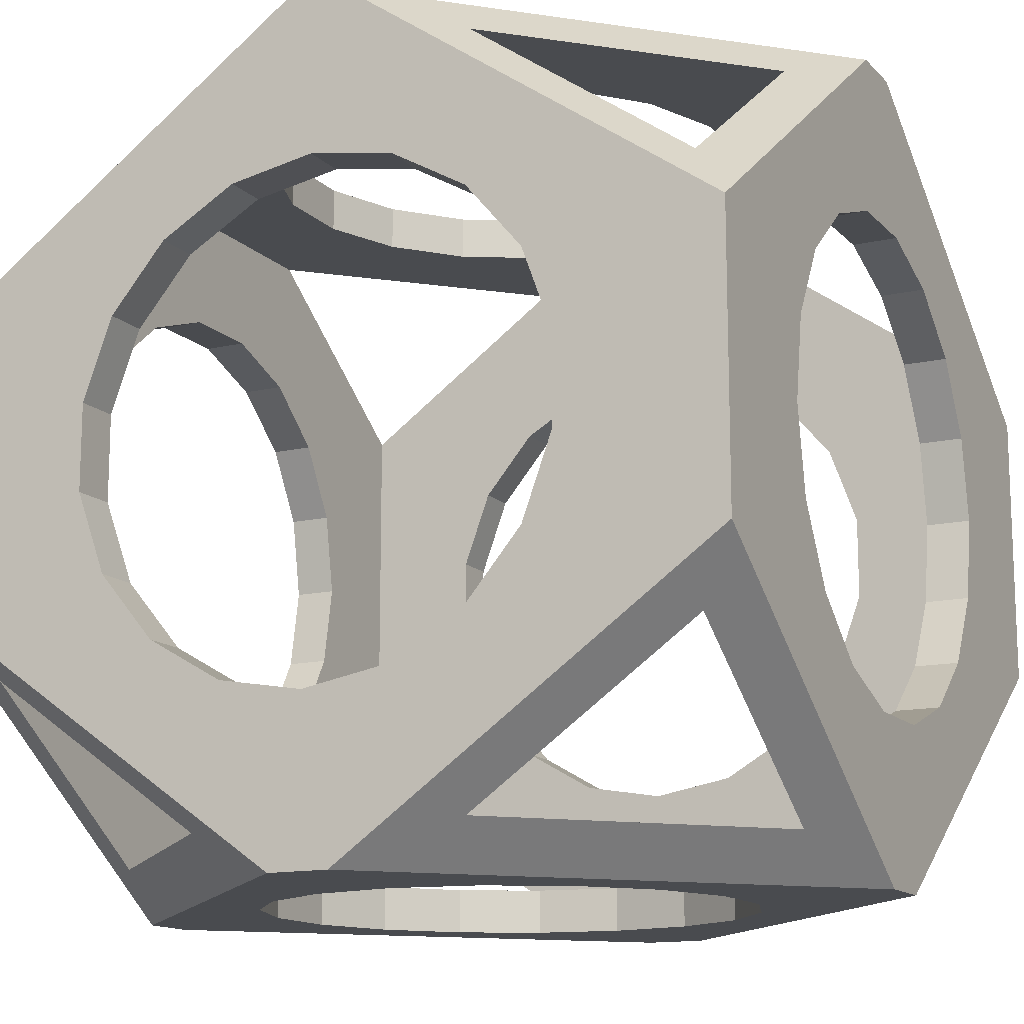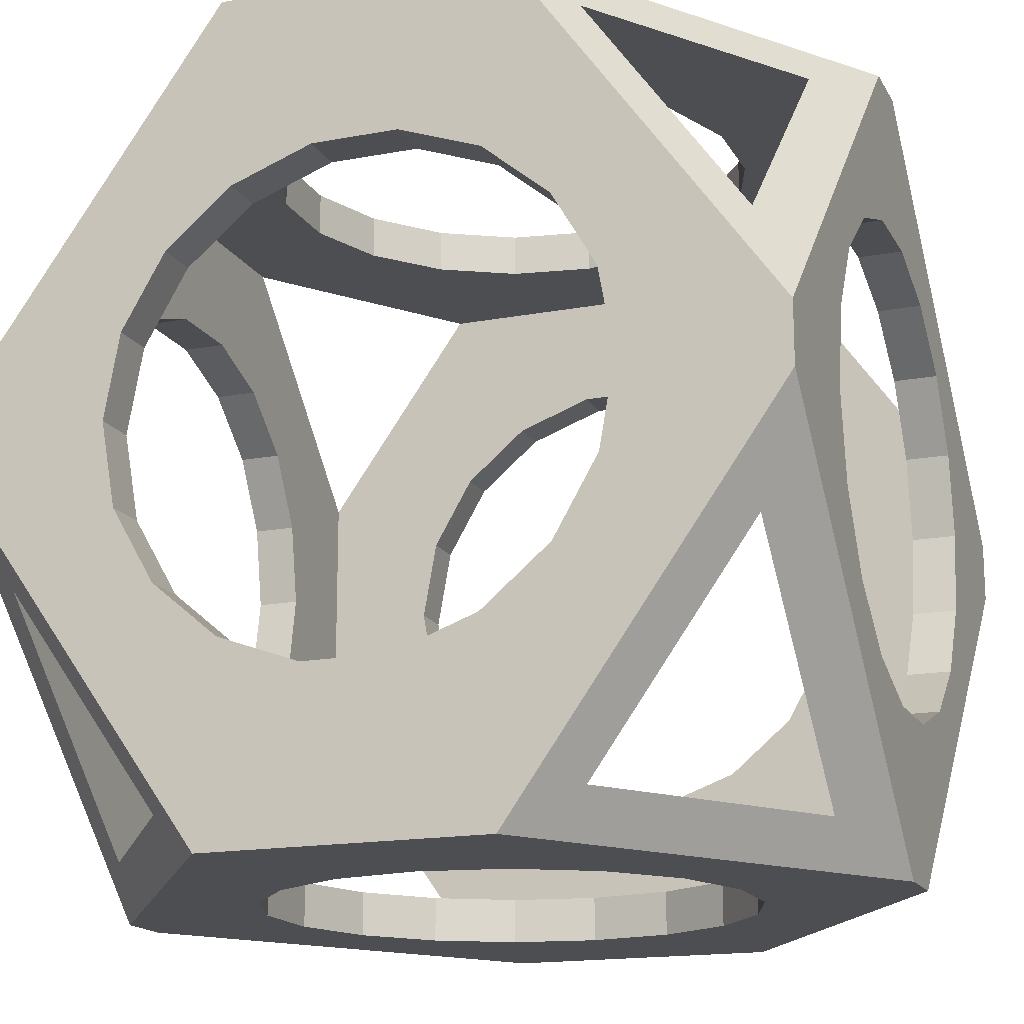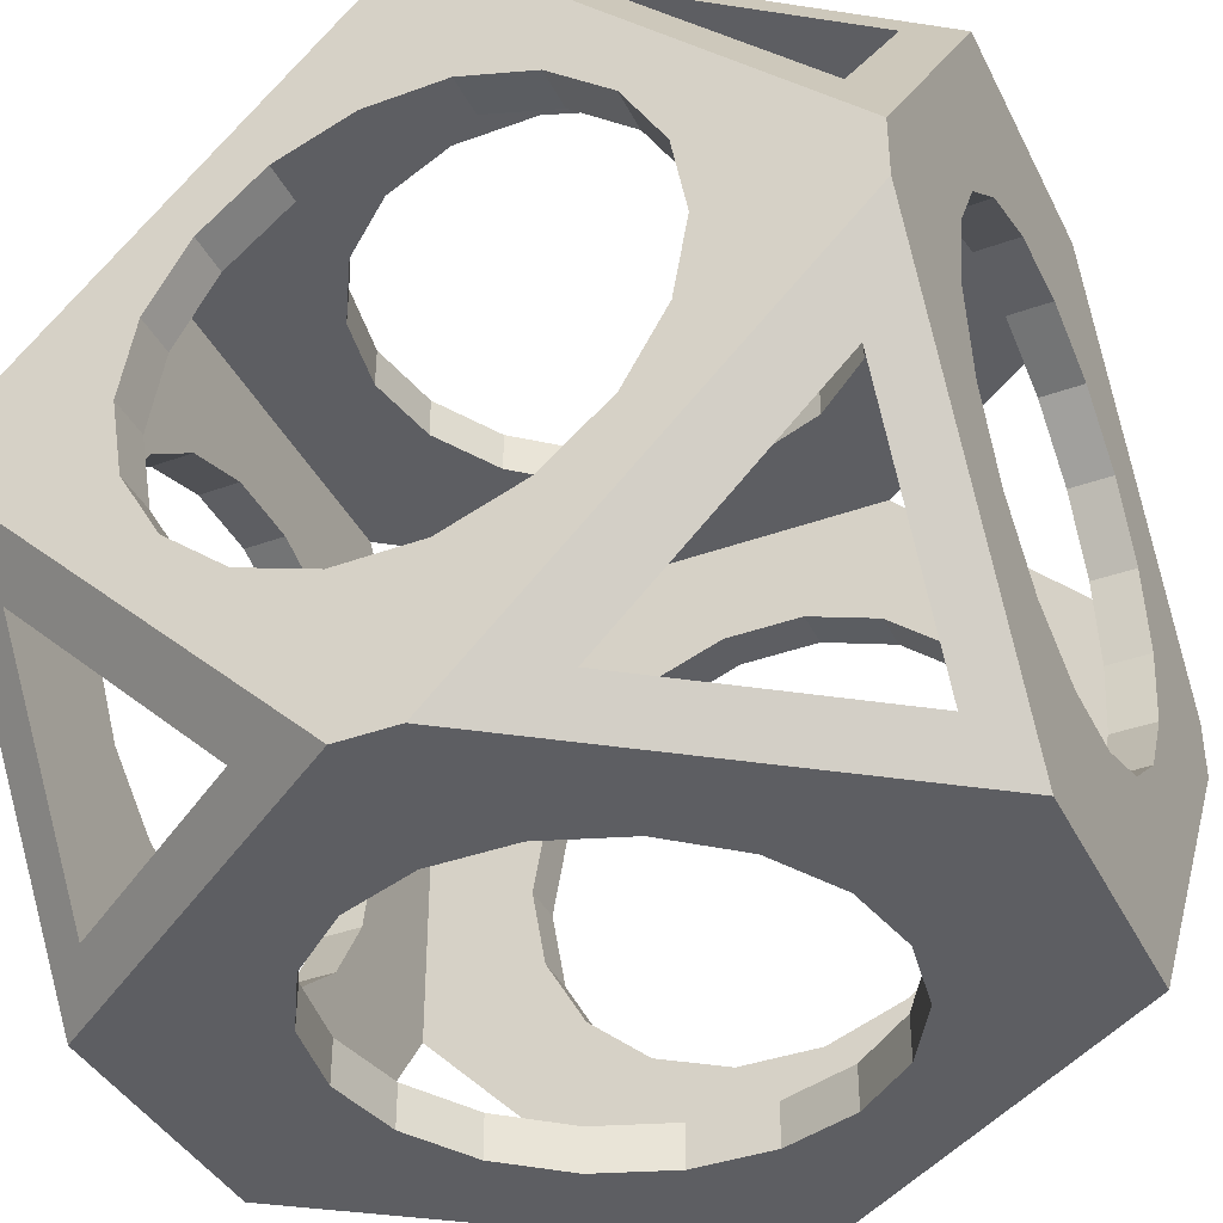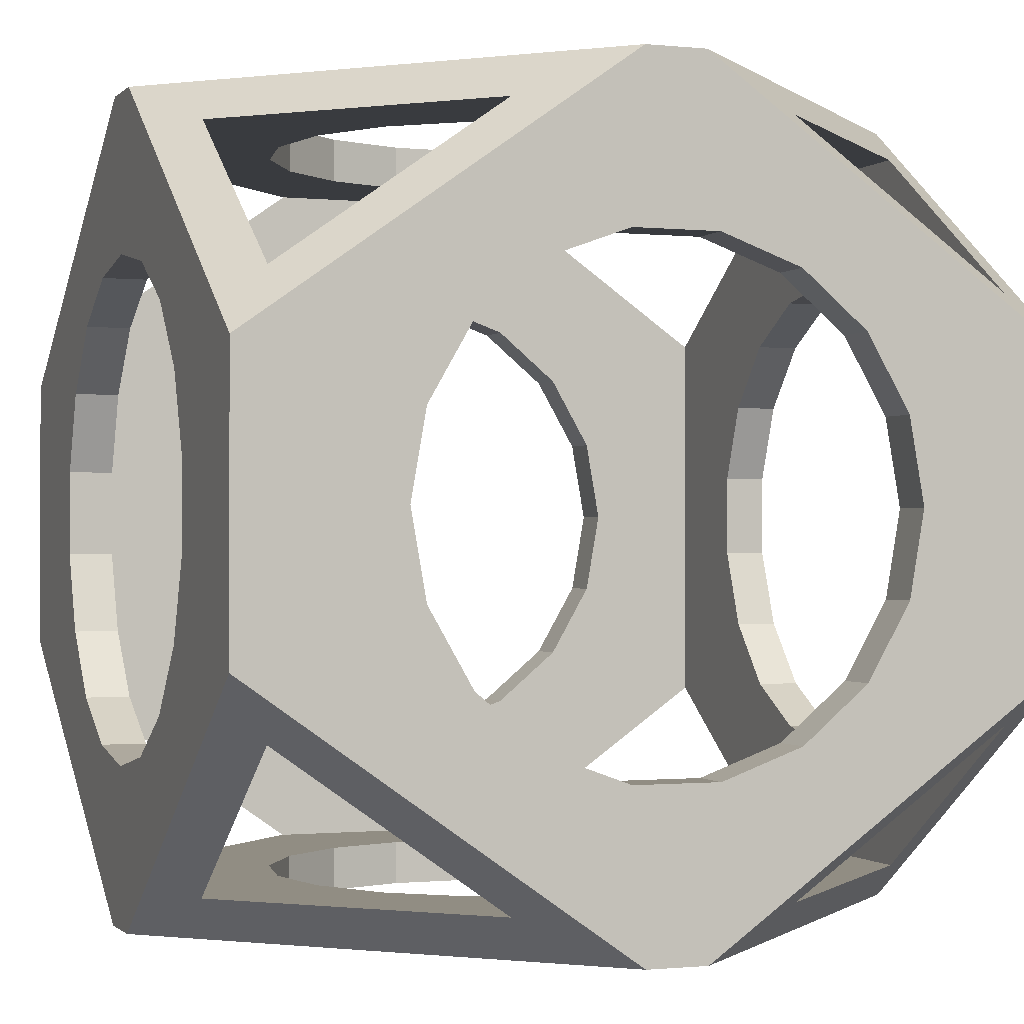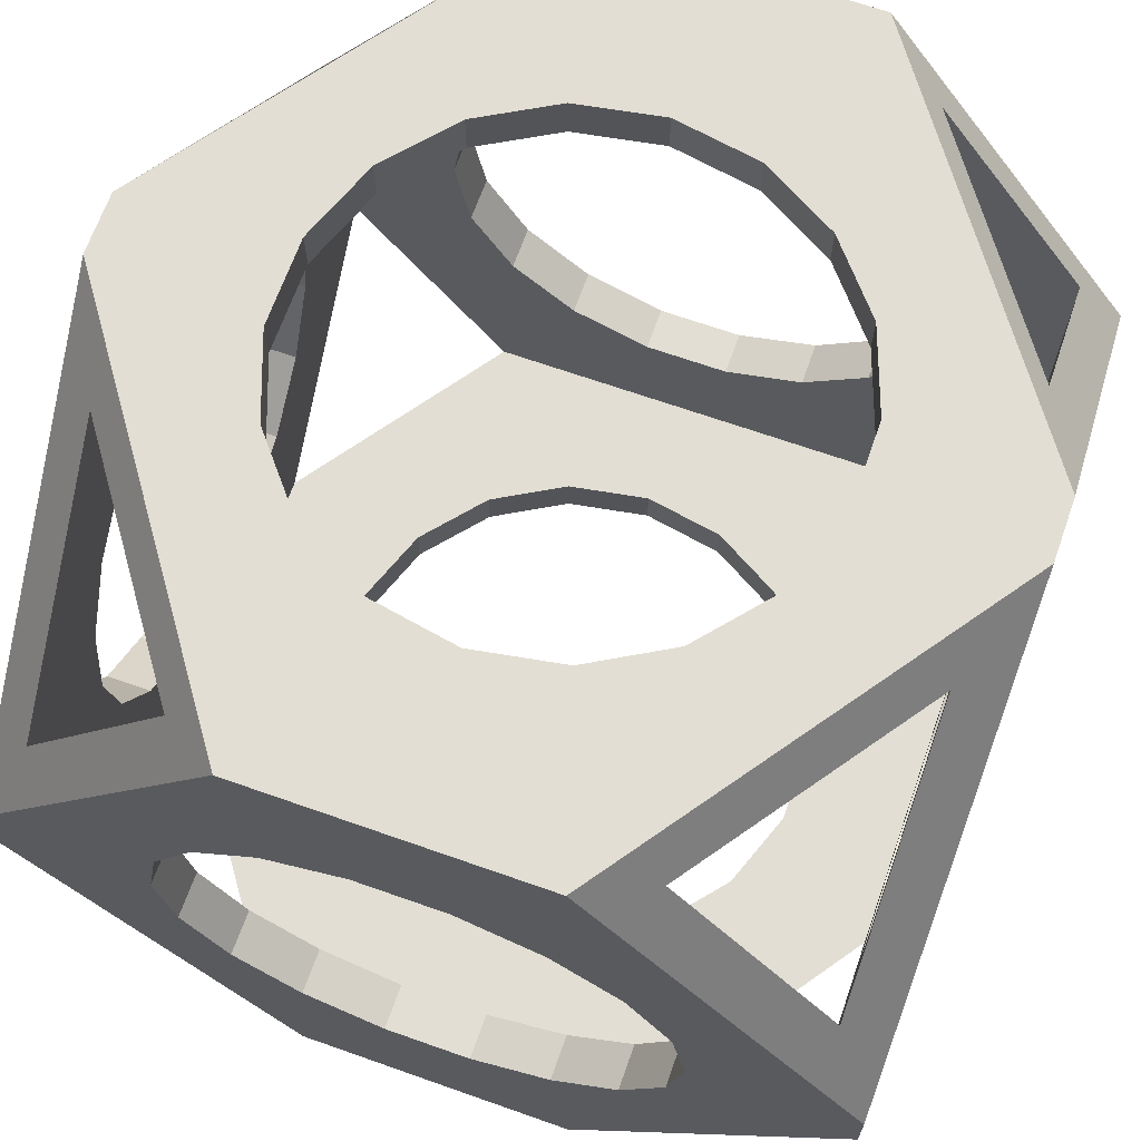
<metadata>
{"format":"obj","ext":"obj","renderer":"f3d","projection":"perspective","resolution":1024,"background":"white","views":[{"elev":-13.9,"azim":-63.1,"up":"+Z"},{"elev":-16.7,"azim":-69.2,"up":"+Y"},{"elev":-38.9,"azim":-155.5,"up":"+Y"},{"elev":-0.8,"azim":-21.0,"up":"+Z"},{"elev":67.3,"azim":-70.5,"up":"+Y"}]}
</metadata>
<code>
o Wiffle
v -45 3.36 -45
v -45 17.68 -21.07
v -45 45 -15.56
v -45 23.82 -13.75
v -45 9.406 -25.84
v -45 27.08 -4.775
v -45 -3.36 -45
v -45 1e-06 -27.5
v -45 27.08 4.775
v -45 45 15.56
v -45 -9.406 -25.84
v -45 23.82 13.75
v -45 -17.68 -21.07
v -45 17.68 21.07
v -45 -45 -15.56
v -45 -23.82 -13.75
v -45 -27.08 -4.775
v -45 -1e-06 27.5
v -45 3.36 45
v -45 9.406 25.84
v -45 -17.68 21.07
v -45 -3.36 45
v -45 -9.406 25.84
v -45 -45 15.56
v -45 -27.08 4.775
v -45 -23.82 13.75
v -21.07 -17.68 45
v -3.36 -45 45
v -13.75 -23.82 45
v -25.84 -9.406 45
v -4.775 -27.08 45
v -27.5 -2e-06 45
v 4.775 -27.08 45
v 3.36 -45 45
v -25.84 9.406 45
v 13.75 -23.82 45
v -21.07 17.68 45
v 21.07 -17.68 45
v 45 -3.36 45
v 27.5 -2e-06 45
v 25.84 -9.406 45
v -3.36 45 45
v -13.75 23.82 45
v -4.775 27.08 45
v 45 3.36 45
v 21.07 17.68 45
v 25.84 9.406 45
v 3.36 45 45
v 4.775 27.08 45
v 13.75 23.82 45
v -40 15.43 40
v -40 40 22.63
v -15.43 40 40
v -13.75 45 -23.82
v -3.36 45 -45
v -21.07 45 -17.68
v -25.84 45 -9.406
v -4.775 45 -27.08
v -27.5 45 2e-06
v 4.775 45 -27.08
v 3.36 45 -45
v -25.84 45 9.406
v 13.75 45 -23.82
v -21.07 45 17.68
v -13.75 45 23.82
v 45 45 -15.56
v 25.84 45 -9.406
v 27.5 45 2e-06
v 21.07 45 -17.68
v -4.775 45 27.08
v 4.775 45 27.08
v 13.75 45 23.82
v 45 45 15.56
v 21.07 45 17.68
v 25.84 45 9.406
v -15.43 40 -40
v -40 15.43 -40
v -40 40 -22.63
v -21.07 -17.68 -45
v -3.36 -45 -45
v -13.75 -23.82 -45
v -25.84 -9.406 -45
v -4.775 -27.08 -45
v 3.36 -45 -45
v -27.5 2e-06 -45
v 4.775 -27.08 -45
v -25.84 9.406 -45
v 13.75 -23.82 -45
v -21.07 17.68 -45
v 21.07 -17.68 -45
v 27.5 2e-06 -45
v 45 -3.36 -45
v 25.84 -9.406 -45
v -13.75 23.82 -45
v -4.775 27.08 -45
v 21.07 17.68 -45
v 45 3.36 -45
v 25.84 9.406 -45
v 4.775 27.08 -45
v 13.75 23.82 -45
v -15.43 -40 -40
v -40 -15.43 -40
v -40 -40 -22.63
v -13.75 -45 -23.82
v -21.07 -45 -17.68
v -25.84 -45 -9.406
v -4.775 -45 -27.08
v -27.5 -45 -2e-06
v 4.775 -45 -27.08
v -25.84 -45 9.406
v 13.75 -45 -23.82
v -21.07 -45 17.68
v -13.75 -45 23.82
v 25.84 -45 -9.406
v 45 -45 -15.56
v 27.5 -45 -2e-06
v 21.07 -45 -17.68
v -4.775 -45 27.08
v 4.775 -45 27.08
v 13.75 -45 23.82
v 21.07 -45 17.68
v 45 -45 15.56
v 25.84 -45 9.406
v -40 -15.43 40
v -40 -40 22.63
v -15.43 -40 40
v -40 1e-06 -27.5
v -40 9.406 -25.84
v -40 17.68 -21.07
v -40 23.82 -13.75
v -40 27.08 -4.775
v -40 27.08 4.775
v -40 23.82 13.75
v -40 17.68 21.07
v -40 9.406 25.84
v -40 -1e-06 27.5
v -40 -9.406 25.84
v -40 -17.68 21.07
v -40 -23.82 13.75
v -40 -27.08 4.775
v -40 -27.08 -4.775
v -40 -23.82 -13.75
v -40 -17.68 -21.07
v -40 -9.406 -25.84
v 15.43 40 40
v 40 40 22.63
v 40 15.43 40
v 45 17.68 -21.07
v 45 23.82 -13.75
v 45 9.406 -25.84
v 45 27.08 -4.775
v 45 1e-06 -27.5
v 45 27.08 4.775
v 45 -9.406 -25.84
v 45 23.82 13.75
v 45 -17.68 -21.07
v 45 17.68 21.07
v 45 -23.82 -13.75
v 45 -27.08 -4.775
v 45 -1e-06 27.5
v 45 9.406 25.84
v 45 -17.68 21.07
v 45 -9.406 25.84
v 45 -27.08 4.775
v 45 -23.82 13.75
v 15.43 -40 40
v 40 -40 22.63
v 40 -15.43 40
v 25.84 9.406 40
v 27.5 -2e-06 40
v 21.07 17.68 40
v 13.75 23.82 40
v 4.775 27.08 40
v -4.775 27.08 40
v -13.75 23.82 40
v -21.07 17.68 40
v -25.84 9.406 40
v -27.5 -2e-06 40
v -25.84 -9.406 40
v -21.07 -17.68 40
v -13.75 -23.82 40
v -4.775 -27.08 40
v 4.775 -27.08 40
v 13.75 -23.82 40
v 21.07 -17.68 40
v 25.84 -9.406 40
v -21.07 40 -17.68
v -13.75 40 -23.82
v -25.84 40 -9.406
v -4.775 40 -27.08
v -27.5 40 2e-06
v 15.43 40 -40
v 4.775 40 -27.08
v -25.84 40 9.406
v 13.75 40 -23.82
v -21.07 40 17.68
v 21.07 40 -17.68
v 40 40 -22.63
v 25.84 40 -9.406
v -13.75 40 23.82
v -4.775 40 27.08
v 27.5 40 2e-06
v 4.775 40 27.08
v 13.75 40 23.82
v 21.07 40 17.68
v 25.84 40 9.406
v 40 15.43 -40
v -21.07 -17.68 -40
v -13.75 -23.82 -40
v -25.84 -9.406 -40
v -4.775 -27.08 -40
v -27.5 2e-06 -40
v 4.775 -27.08 -40
v 15.43 -40 -40
v -25.84 9.406 -40
v 13.75 -23.82 -40
v -21.07 17.68 -40
v 21.07 -17.68 -40
v 40 -15.43 -40
v 25.84 -9.406 -40
v -13.75 23.82 -40
v -4.775 27.08 -40
v 27.5 2e-06 -40
v 4.775 27.08 -40
v 21.07 17.68 -40
v 25.84 9.406 -40
v 13.75 23.82 -40
v 40 -40 -22.63
v -21.07 -40 -17.68
v -13.75 -40 -23.82
v -25.84 -40 -9.406
v -4.775 -40 -27.08
v -27.5 -40 -2e-06
v 4.775 -40 -27.08
v -25.84 -40 9.406
v 13.75 -40 -23.82
v -21.07 -40 17.68
v 21.07 -40 -17.68
v 25.84 -40 -9.406
v -13.75 -40 23.82
v -4.775 -40 27.08
v 27.5 -40 -2e-06
v 4.775 -40 27.08
v 13.75 -40 23.82
v 21.07 -40 17.68
v 25.84 -40 9.406
v 40 17.68 -21.07
v 40 23.82 -13.75
v 40 9.406 -25.84
v 40 27.08 -4.775
v 40 1e-06 -27.5
v 40 27.08 4.775
v 40 -9.406 -25.84
v 40 23.82 13.75
v 40 -17.68 -21.07
v 40 17.68 21.07
v 40 -23.82 -13.75
v 40 -27.08 -4.775
v 40 9.406 25.84
v 40 -1e-06 27.5
v 40 -17.68 21.07
v 40 -9.406 25.84
v 40 -27.08 4.775
v 40 -23.82 13.75
f 1 2 3
f 2 4 3
f 1 5 2
f 4 6 3
f 7 8 1
f 1 8 5
f 3 9 10
f 6 9 3
f 7 11 8
f 9 12 10
f 7 13 11
f 12 14 10
f 13 15 16
f 16 15 17
f 7 15 13
f 18 19 20
f 20 19 14
f 14 19 10
f 21 22 23
f 23 22 18
f 18 22 19
f 17 24 25
f 25 24 26
f 26 24 21
f 15 24 17
f 21 24 22
f 27 22 28
f 29 27 28
f 30 22 27
f 31 29 28
f 32 19 22
f 32 22 30
f 33 28 34
f 33 31 28
f 35 19 32
f 36 33 34
f 37 19 35
f 38 36 34
f 39 40 41
f 39 41 38
f 39 38 34
f 42 37 43
f 42 43 44
f 42 19 37
f 45 46 47
f 45 47 40
f 45 40 39
f 48 44 49
f 48 49 50
f 48 50 46
f 48 42 44
f 48 46 45
f 51 10 19
f 51 52 10
f 53 10 52
f 53 51 19
f 42 10 53
f 42 53 19
f 54 55 3
f 54 3 56
f 57 56 3
f 58 55 54
f 59 3 10
f 59 57 3
f 60 61 55
f 60 55 58
f 62 59 10
f 63 61 60
f 64 62 10
f 65 64 10
f 66 67 68
f 66 69 67
f 66 63 69
f 66 61 63
f 42 70 65
f 42 71 70
f 42 65 10
f 48 72 71
f 48 71 42
f 73 74 72
f 73 75 74
f 73 68 75
f 73 66 68
f 73 72 48
f 76 55 77
f 77 55 1
f 77 3 78
f 78 3 76
f 1 3 77
f 76 3 55
f 7 79 80
f 79 81 80
f 7 82 79
f 80 83 84
f 81 83 80
f 1 85 7
f 7 85 82
f 83 86 84
f 1 87 85
f 86 88 84
f 1 89 87
f 88 90 84
f 91 92 93
f 93 92 90
f 90 92 84
f 89 55 94
f 94 55 95
f 1 55 89
f 96 97 98
f 98 97 91
f 91 97 92
f 95 61 99
f 99 61 100
f 100 61 96
f 55 61 95
f 96 61 97
f 7 101 102
f 7 80 101
f 103 15 102
f 101 15 103
f 102 15 7
f 80 15 101
f 80 104 15
f 15 104 105
f 105 106 15
f 84 107 80
f 80 107 104
f 15 108 24
f 106 108 15
f 84 109 107
f 108 110 24
f 84 111 109
f 110 112 24
f 112 113 24
f 114 115 116
f 117 115 114
f 111 115 117
f 84 115 111
f 118 28 113
f 113 28 24
f 119 34 118
f 120 34 119
f 118 34 28
f 121 122 120
f 123 122 121
f 116 122 123
f 120 122 34
f 115 122 116
f 124 22 24
f 124 24 125
f 126 125 24
f 28 126 24
f 28 22 124
f 28 124 126
f 5 8 127
f 5 127 128
f 2 128 129
f 2 5 128
f 4 129 130
f 4 2 129
f 6 130 131
f 6 4 130
f 9 131 132
f 9 6 131
f 12 133 134
f 12 132 133
f 12 9 132
f 14 134 135
f 14 12 134
f 20 135 136
f 20 14 135
f 18 136 137
f 18 20 136
f 23 18 137
f 21 137 138
f 21 23 137
f 26 138 139
f 26 21 138
f 25 140 141
f 25 139 140
f 25 26 139
f 17 25 141
f 16 17 141
f 16 141 142
f 13 16 142
f 13 143 144
f 13 142 143
f 11 13 144
f 8 11 144
f 8 144 127
f 145 73 48
f 145 146 73
f 147 73 146
f 45 147 145
f 45 73 147
f 45 145 48
f 148 97 66
f 149 148 66
f 150 97 148
f 151 149 66
f 73 151 66
f 152 92 97
f 152 97 150
f 153 151 73
f 154 92 152
f 155 153 73
f 156 92 154
f 157 155 73
f 115 156 158
f 115 158 159
f 115 92 156
f 45 160 161
f 45 161 157
f 45 157 73
f 39 162 163
f 39 163 160
f 39 160 45
f 122 159 164
f 122 164 165
f 122 165 162
f 122 115 159
f 122 162 39
f 166 34 122
f 166 122 167
f 168 167 122
f 39 168 122
f 39 34 166
f 39 166 168
f 169 170 40
f 169 40 47
f 171 46 50
f 171 47 46
f 171 169 47
f 172 171 50
f 173 50 49
f 173 172 50
f 174 49 44
f 174 173 49
f 175 44 43
f 175 174 44
f 176 37 35
f 176 43 37
f 176 175 43
f 177 35 32
f 177 176 35
f 178 177 32
f 179 30 27
f 179 32 30
f 179 178 32
f 180 179 27
f 181 27 29
f 181 180 27
f 182 29 31
f 182 181 29
f 183 33 36
f 183 31 33
f 183 182 31
f 184 183 36
f 185 184 36
f 185 38 41
f 185 36 38
f 186 185 41
f 170 186 41
f 170 41 40
f 129 77 78
f 130 129 78
f 128 77 129
f 131 130 78
f 127 77 128
f 102 77 127
f 52 132 131
f 52 131 78
f 144 102 127
f 133 132 52
f 143 102 144
f 134 133 52
f 103 143 142
f 103 102 143
f 141 103 142
f 51 135 134
f 51 134 52
f 136 135 51
f 140 103 141
f 124 138 137
f 124 137 136
f 124 136 51
f 125 140 139
f 125 139 138
f 125 103 140
f 125 138 124
f 124 180 126
f 180 181 126
f 124 179 180
f 181 182 126
f 124 178 179
f 124 51 178
f 126 183 166
f 182 183 126
f 51 177 178
f 183 184 166
f 51 176 177
f 184 185 166
f 186 168 185
f 185 168 166
f 176 53 175
f 175 53 174
f 51 53 176
f 186 170 168
f 53 173 174
f 171 147 169
f 169 147 170
f 170 147 168
f 173 145 172
f 172 145 171
f 53 145 173
f 171 145 147
f 76 187 78
f 76 188 187
f 187 189 78
f 76 190 188
f 189 191 78
f 192 193 76
f 76 193 190
f 191 52 78
f 191 194 52
f 192 195 193
f 194 196 52
f 192 197 195
f 197 198 199
f 192 198 197
f 200 53 196
f 201 53 200
f 196 53 52
f 198 202 199
f 201 203 53
f 204 145 203
f 205 145 204
f 203 145 53
f 206 146 205
f 202 146 206
f 205 146 145
f 198 146 202
f 207 97 192
f 192 97 61
f 192 66 198
f 198 66 207
f 61 66 192
f 207 66 97
f 75 68 202
f 75 202 206
f 74 205 204
f 74 206 205
f 74 75 206
f 72 74 204
f 71 204 203
f 71 72 204
f 70 203 201
f 70 71 203
f 65 201 200
f 65 70 201
f 64 196 194
f 64 200 196
f 64 65 200
f 62 194 191
f 62 64 194
f 59 62 191
f 57 189 187
f 57 191 189
f 57 59 191
f 56 57 187
f 54 187 188
f 54 56 187
f 58 188 190
f 58 54 188
f 60 193 195
f 60 190 193
f 60 58 190
f 63 60 195
f 69 63 195
f 69 197 199
f 69 195 197
f 67 69 199
f 68 67 199
f 68 199 202
f 208 102 101
f 209 208 101
f 210 102 208
f 211 209 101
f 212 102 210
f 77 102 212
f 213 101 214
f 213 211 101
f 215 77 212
f 216 213 214
f 217 77 215
f 218 216 214
f 219 220 218
f 219 218 214
f 76 217 221
f 76 221 222
f 76 77 217
f 223 220 219
f 224 76 222
f 207 225 226
f 207 226 223
f 207 223 219
f 192 224 227
f 192 227 225
f 192 76 224
f 192 225 207
f 214 92 219
f 84 92 214
f 228 115 214
f 219 115 228
f 214 115 84
f 92 115 219
f 98 91 223
f 98 223 226
f 96 225 227
f 96 226 225
f 96 98 226
f 100 96 227
f 99 227 224
f 99 100 227
f 95 224 222
f 95 99 224
f 94 222 221
f 94 95 222
f 89 217 215
f 89 221 217
f 89 94 221
f 87 215 212
f 87 89 215
f 85 87 212
f 82 210 208
f 82 212 210
f 82 85 212
f 79 82 208
f 81 208 209
f 81 79 208
f 83 209 211
f 83 81 209
f 86 213 216
f 86 211 213
f 86 83 211
f 88 86 216
f 90 88 216
f 90 218 220
f 90 216 218
f 93 90 220
f 91 93 220
f 91 220 223
f 229 101 103
f 230 101 229
f 231 229 103
f 232 101 230
f 233 231 103
f 234 214 101
f 234 101 232
f 125 233 103
f 235 233 125
f 236 214 234
f 237 235 125
f 238 214 236
f 228 238 239
f 228 214 238
f 126 240 237
f 126 241 240
f 126 237 125
f 242 228 239
f 243 241 126
f 166 244 243
f 166 245 244
f 166 243 126
f 167 246 245
f 167 242 246
f 167 228 242
f 167 245 166
f 246 242 116
f 246 116 123
f 245 121 120
f 245 123 121
f 245 246 123
f 244 245 120
f 243 120 119
f 243 244 120
f 241 119 118
f 241 243 119
f 240 118 113
f 240 241 118
f 237 112 110
f 237 113 112
f 237 240 113
f 235 110 108
f 235 237 110
f 233 235 108
f 231 106 105
f 231 108 106
f 231 233 108
f 229 231 105
f 230 105 104
f 230 229 105
f 232 104 107
f 232 230 104
f 234 109 111
f 234 107 109
f 234 232 107
f 236 234 111
f 238 236 111
f 238 117 114
f 238 111 117
f 239 238 114
f 242 239 114
f 242 114 116
f 207 247 198
f 247 248 198
f 207 249 247
f 248 250 198
f 207 251 249
f 207 219 251
f 252 146 250
f 250 146 198
f 219 253 251
f 252 254 146
f 219 255 253
f 254 256 146
f 255 228 257
f 219 228 255
f 228 258 257
f 259 147 256
f 256 147 146
f 259 260 147
f 261 168 262
f 262 168 260
f 260 168 147
f 258 167 263
f 263 167 264
f 264 167 261
f 228 167 258
f 261 167 168
f 249 251 152
f 249 152 150
f 247 148 149
f 247 150 148
f 247 249 150
f 248 247 149
f 250 149 151
f 250 248 149
f 252 151 153
f 252 250 151
f 254 153 155
f 254 252 153
f 256 157 161
f 256 155 157
f 256 254 155
f 259 161 160
f 259 256 161
f 260 259 160
f 262 163 162
f 262 160 163
f 262 260 160
f 261 262 162
f 264 162 165
f 264 261 162
f 263 165 164
f 263 264 165
f 258 159 158
f 258 164 159
f 258 263 164
f 257 258 158
f 255 257 158
f 255 156 154
f 255 158 156
f 253 255 154
f 251 253 154
f 251 154 152

</code>
